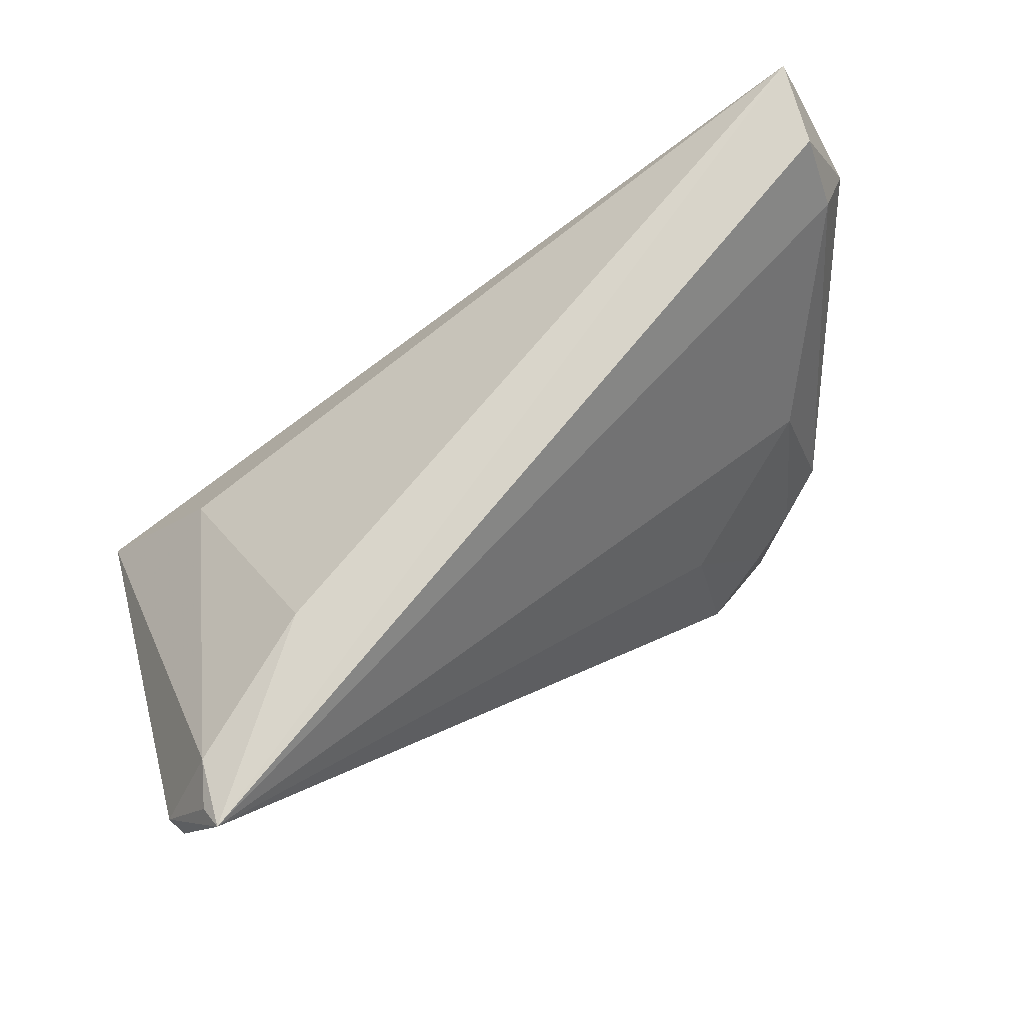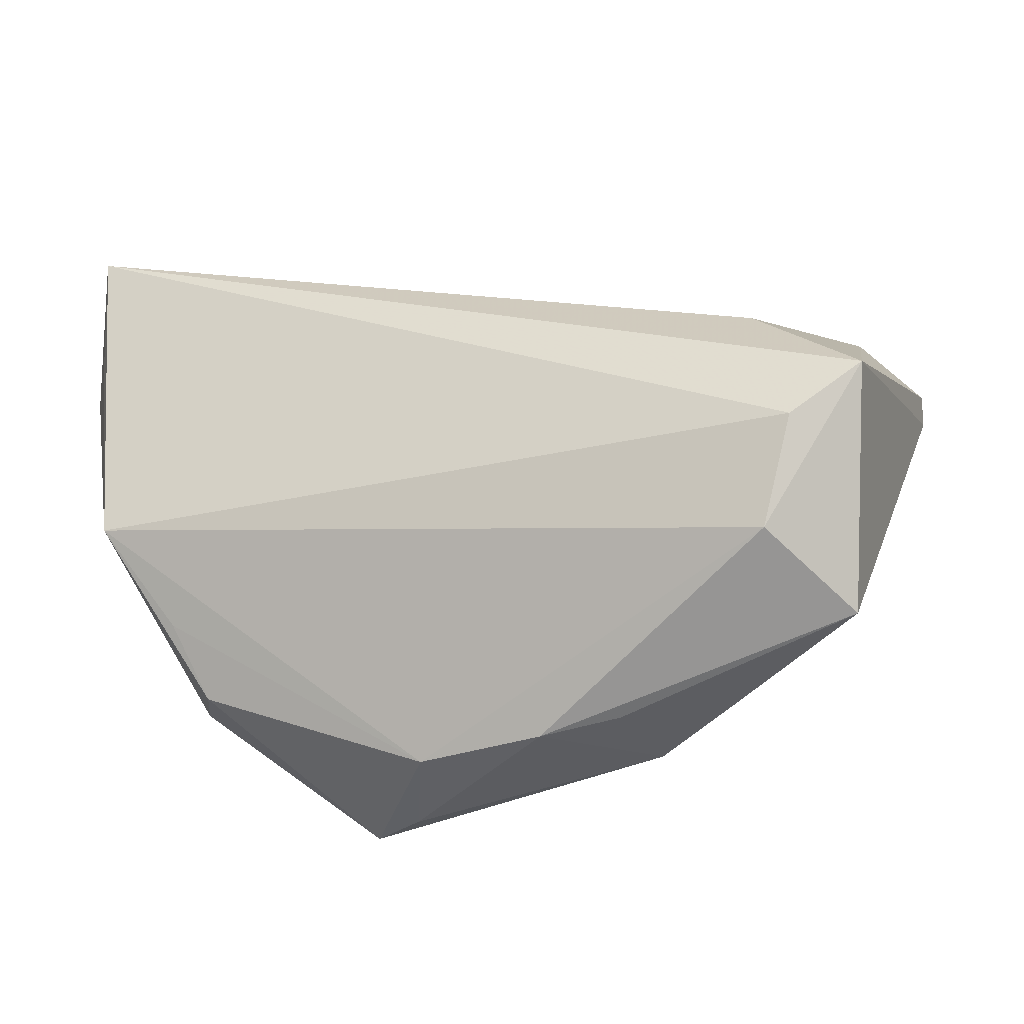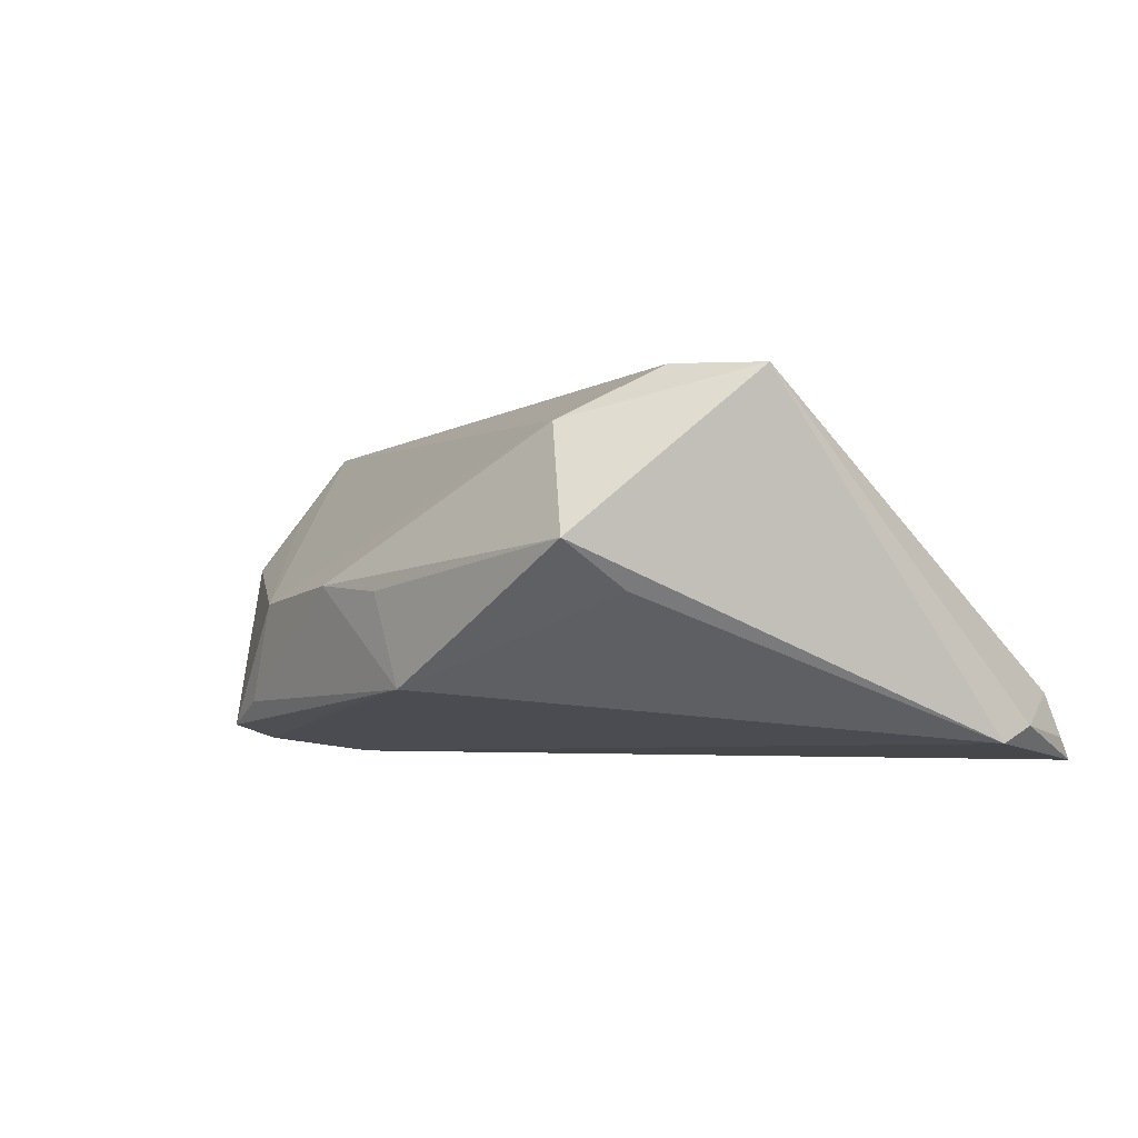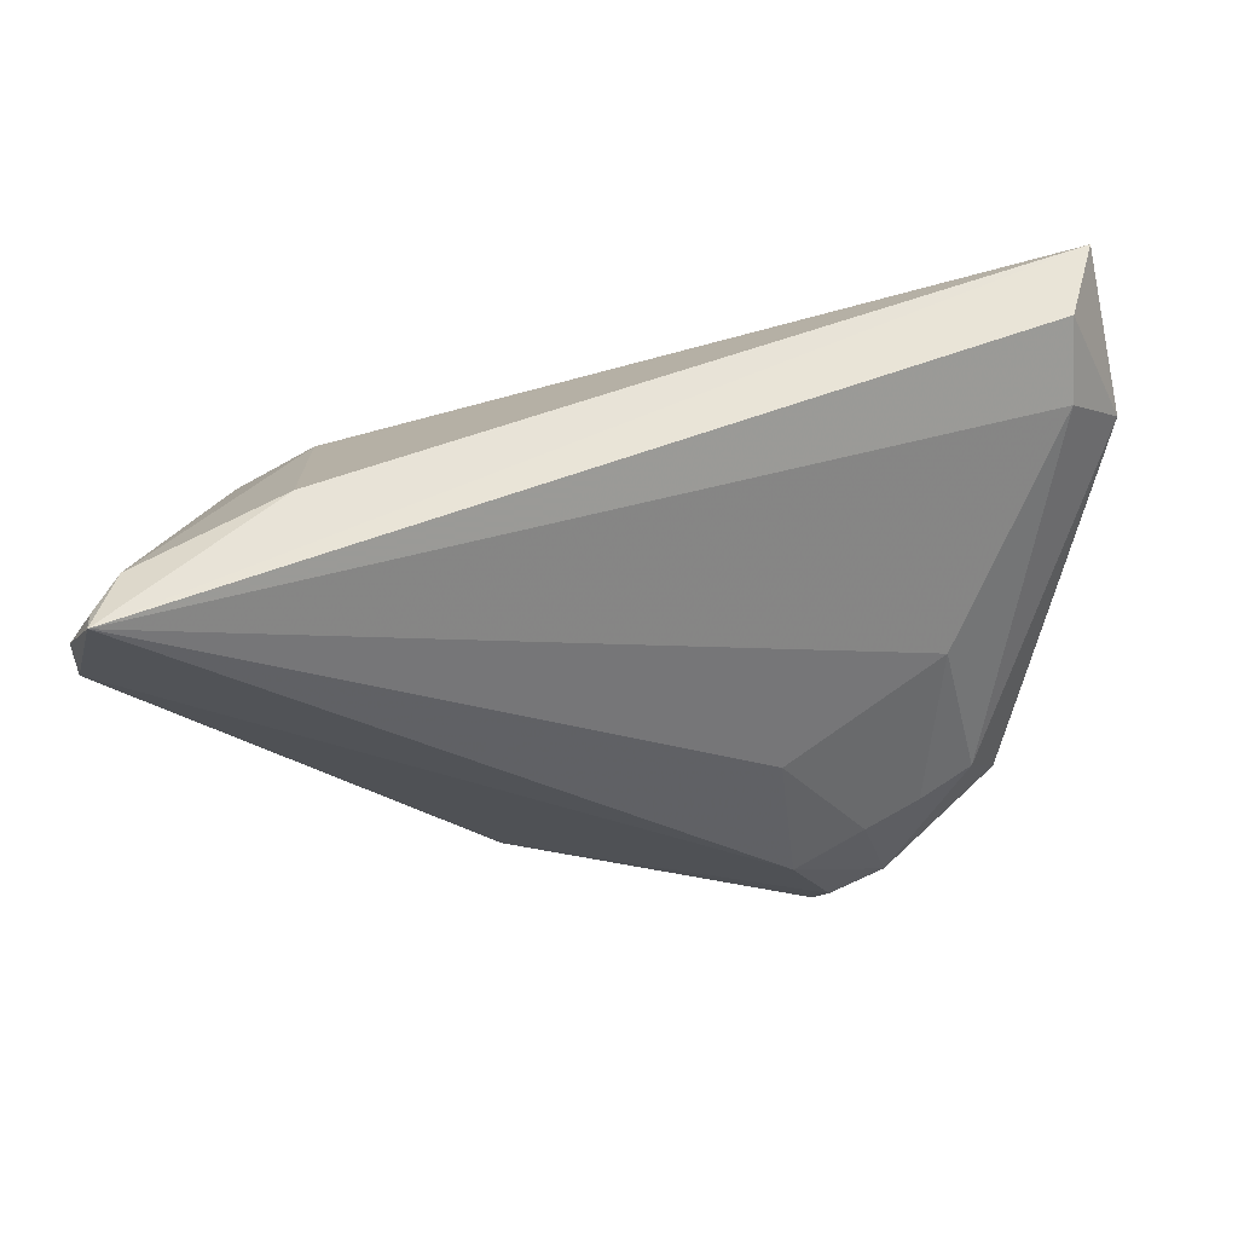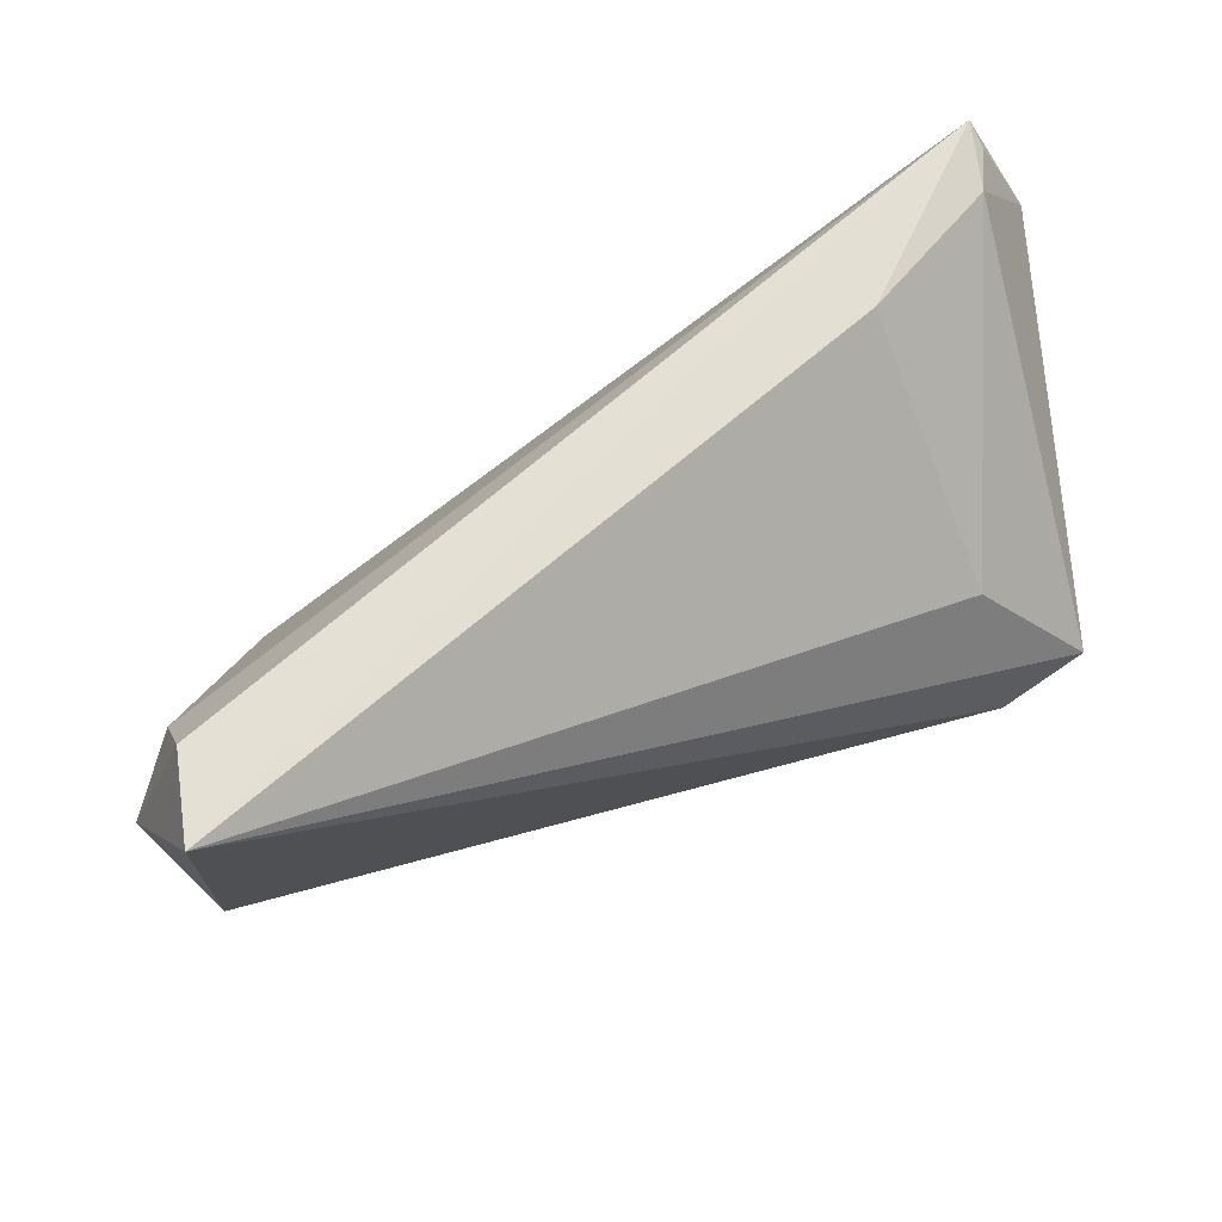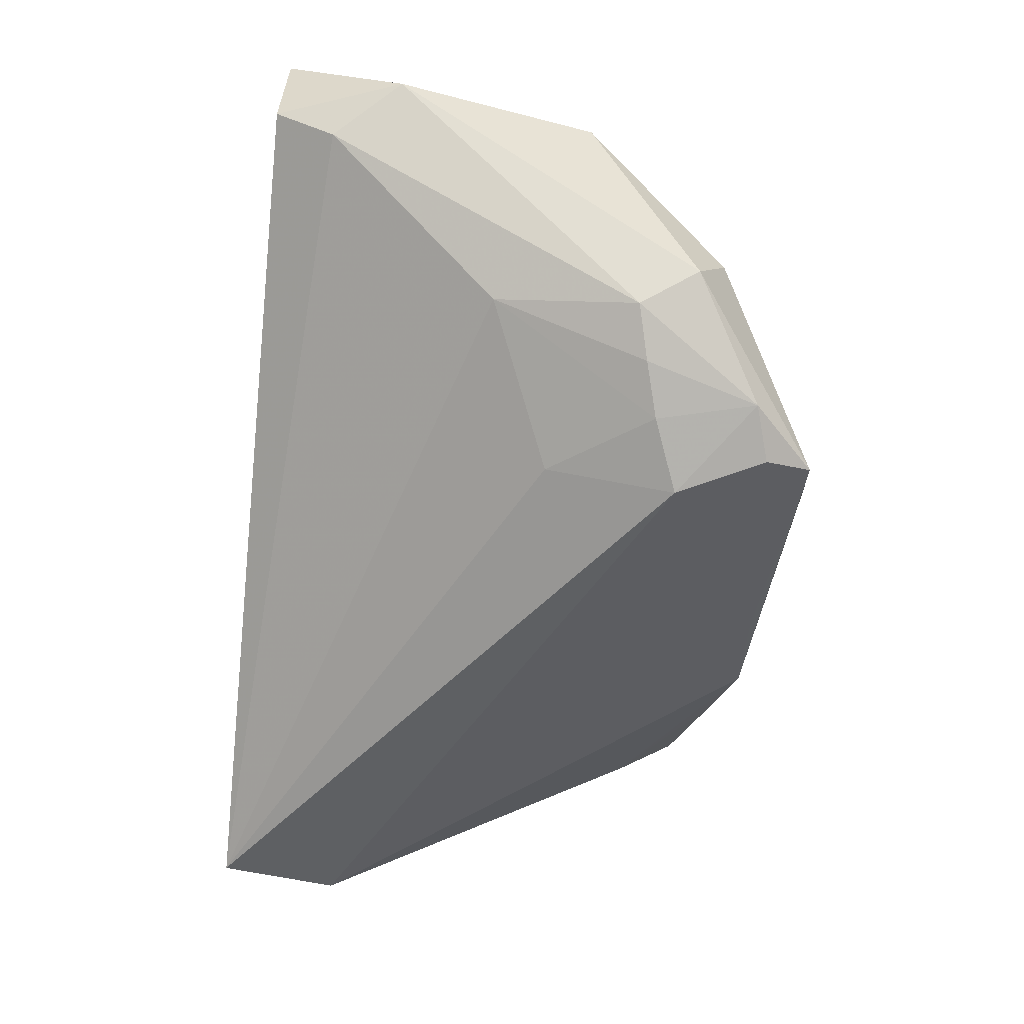
<metadata>
{"format":"obj","ext":"obj","renderer":"f3d","projection":"perspective","resolution":1024,"background":"white","views":[{"elev":77.0,"azim":149.1,"up":"+Y"},{"elev":-41.3,"azim":12.4,"up":"+Y"},{"elev":2.4,"azim":57.3,"up":"+Z"},{"elev":-31.1,"azim":-176.7,"up":"+Z"},{"elev":62.5,"azim":-23.8,"up":"+Y"},{"elev":-58.4,"azim":-95.7,"up":"+Z"}]}
</metadata>
<code>
v 0.03803 -0.01445 0.02375
v -0.04006 0.004361 -0.01057
v 0.0511 0.03363 -0.01985
v 0.01176 -0.03765 -0.002161
v -0.05366 0.02738 0.007205
v -0.02197 -0.02104 -0.02544
v -0.0183 -0.03924 -0.01752
v 0.05612 0.02365 -0.01734
v -0.04369 -0.02629 -0.002003
v -0.02463 -0.03883 -0.02112
v 0.04334 -0.02358 -0.001132
v -0.0307 -0.01757 -0.02196
v 0.03446 0.008281 0.01871
v -0.05641 0.0347 0.02375
v 0.04847 0.03348 -0.01473
v -0.05349 0.03548 0.01334
v -0.01487 -0.03858 -0.004968
v 0.05059 0.03548 -0.02271
v 0.03061 0.03428 -0.00546
v -0.0335 -0.03045 -0.02116
v -0.04705 -0.01857 0.004944
v 0.03314 -0.02654 0.01738
v -0.04715 -0.02169 -0.01166
v 0.003604 -0.0362 -0.01598
v -0.04372 -0.0141 -0.01547
v -0.06001 0.01873 0.01167
v 0.04269 -0.03159 0.004732
v -0.02659 -0.03252 -0.02345
v 0.001415 -0.03916 -0.001915
v -0.03735 -0.01572 -0.019
v 0.01537 -0.03656 -0.01337
v -0.02079 -0.004335 -0.02022
v -0.05506 -0.007517 0.01352
v 0.0261 -0.0346 -0.006342
v 0.05578 0.01997 -0.01921
v -0.05733 0.01899 0.01734
v 0.04756 -0.007558 0.02375
f 35 37 27
f 27 37 22
f 29 27 22
f 5 18 2
f 22 37 1
f 1 33 22
f 1 37 14
f 14 33 1
f 14 37 13
f 35 18 8
f 8 37 35
f 19 18 14
f 14 13 19
f 6 18 35
f 35 31 6
f 35 27 11
f 11 31 35
f 9 23 10
f 33 23 9
f 22 33 17
f 17 29 22
f 17 9 10
f 10 31 7
f 31 29 7
f 7 17 10
f 29 17 7
f 27 29 4
f 4 29 31
f 36 33 14
f 14 18 16
f 18 5 16
f 25 5 2
f 18 19 15
f 37 8 15
f 15 19 13
f 15 13 37
f 2 18 32
f 18 6 32
f 28 6 31
f 34 11 27
f 31 11 34
f 27 4 34
f 34 4 31
f 33 9 21
f 21 17 33
f 9 17 21
f 5 25 26
f 26 25 23
f 26 36 14
f 26 23 33
f 33 36 26
f 14 16 26
f 26 16 5
f 30 25 2
f 3 8 18
f 18 15 3
f 3 15 8
f 24 31 10
f 10 28 24
f 24 28 31
f 12 32 6
f 2 32 12
f 12 30 2
f 25 30 20
f 23 25 20
f 30 12 20
f 10 23 20
f 20 28 10
f 6 28 20
f 20 12 6

</code>
